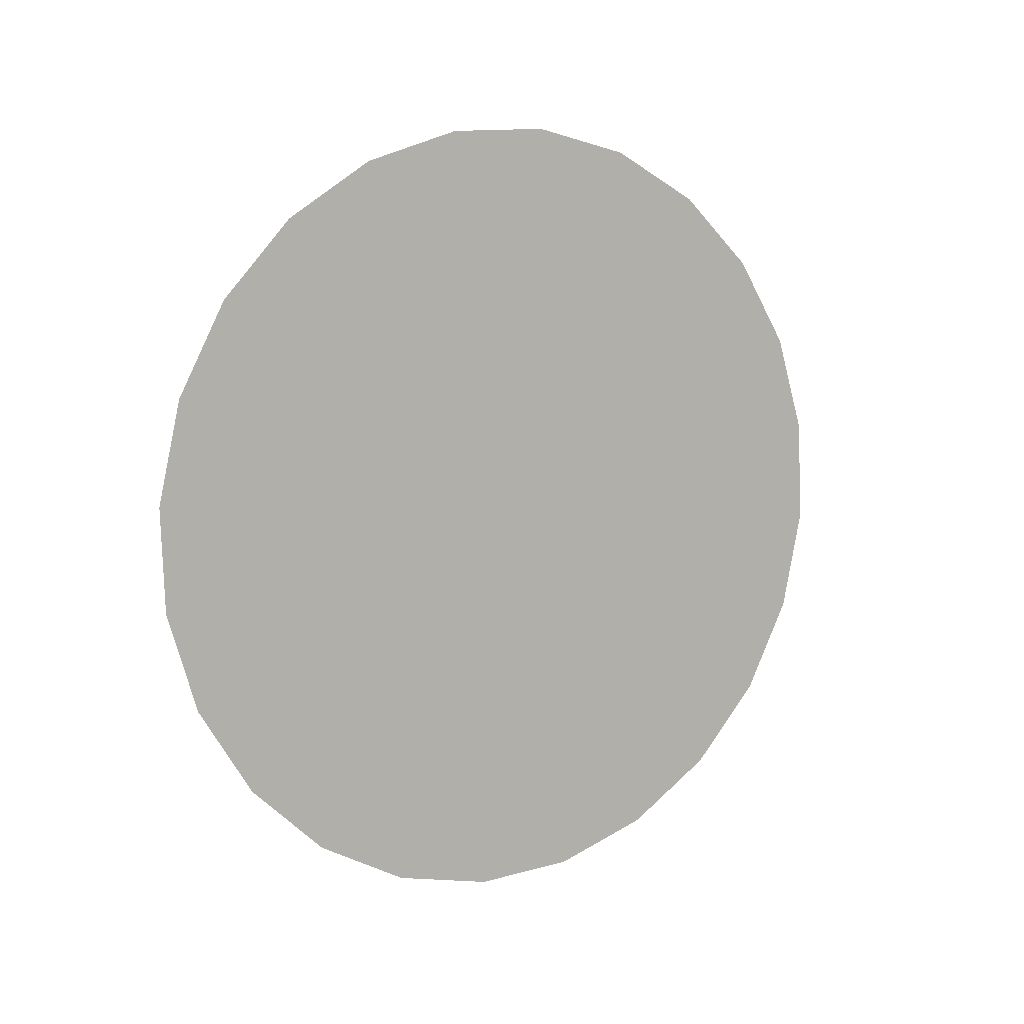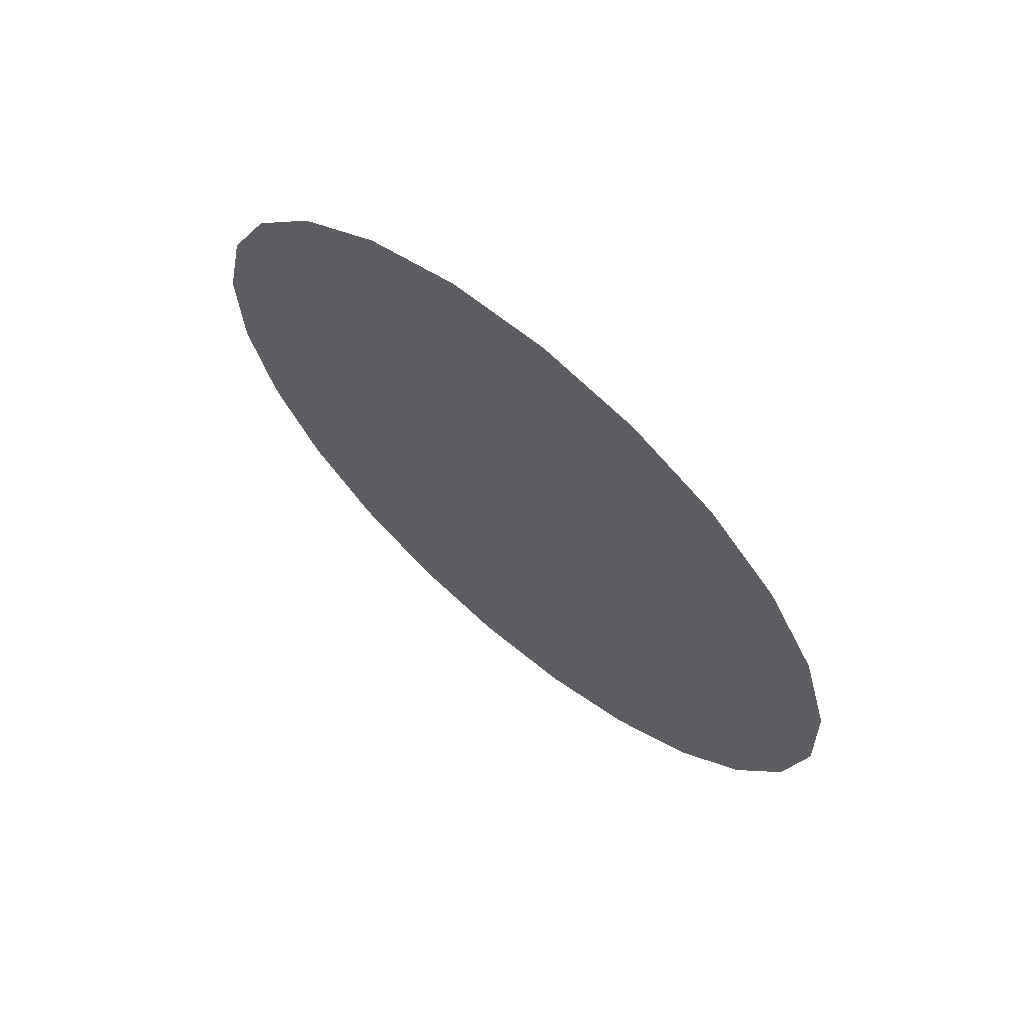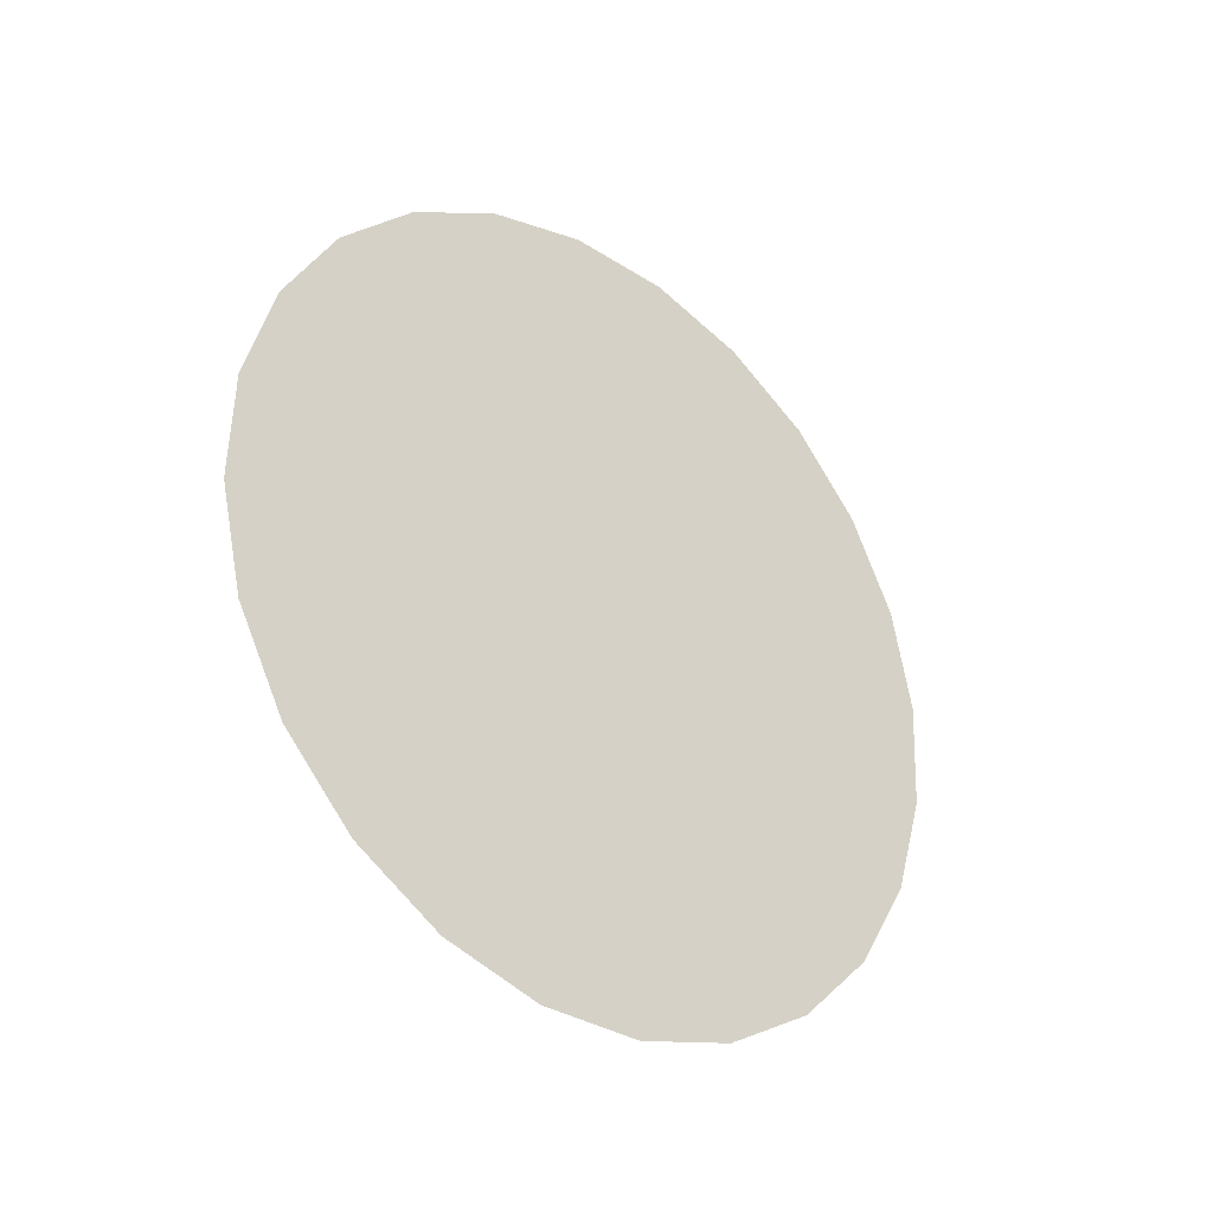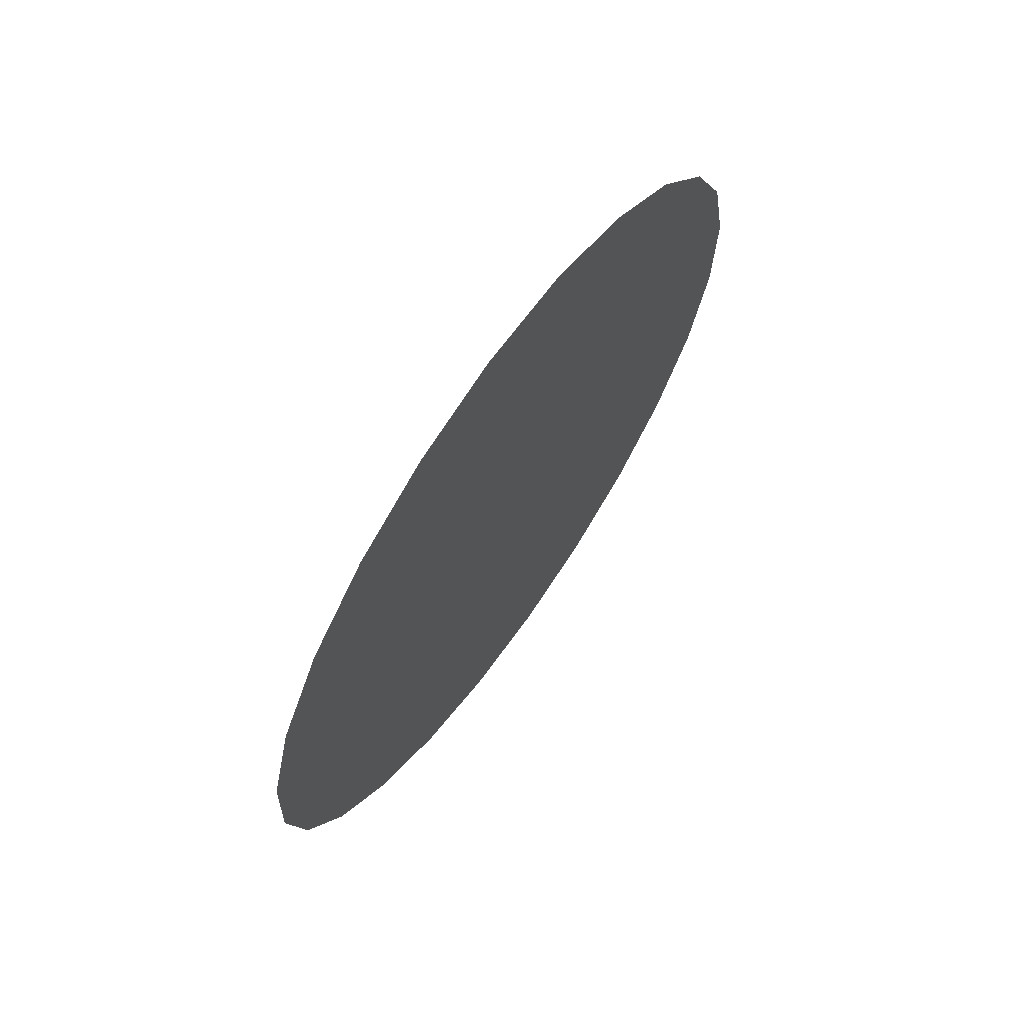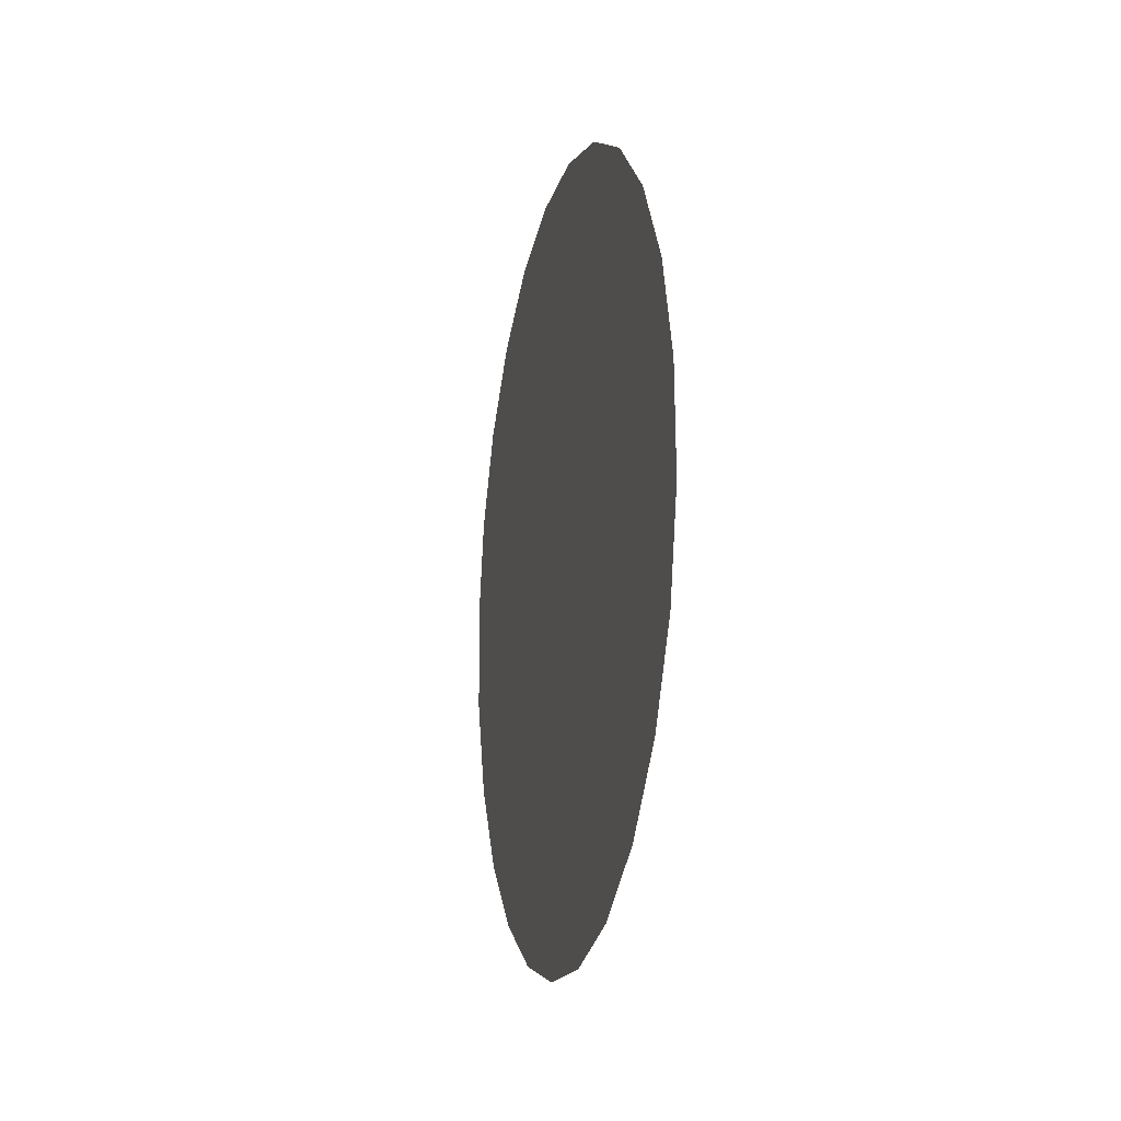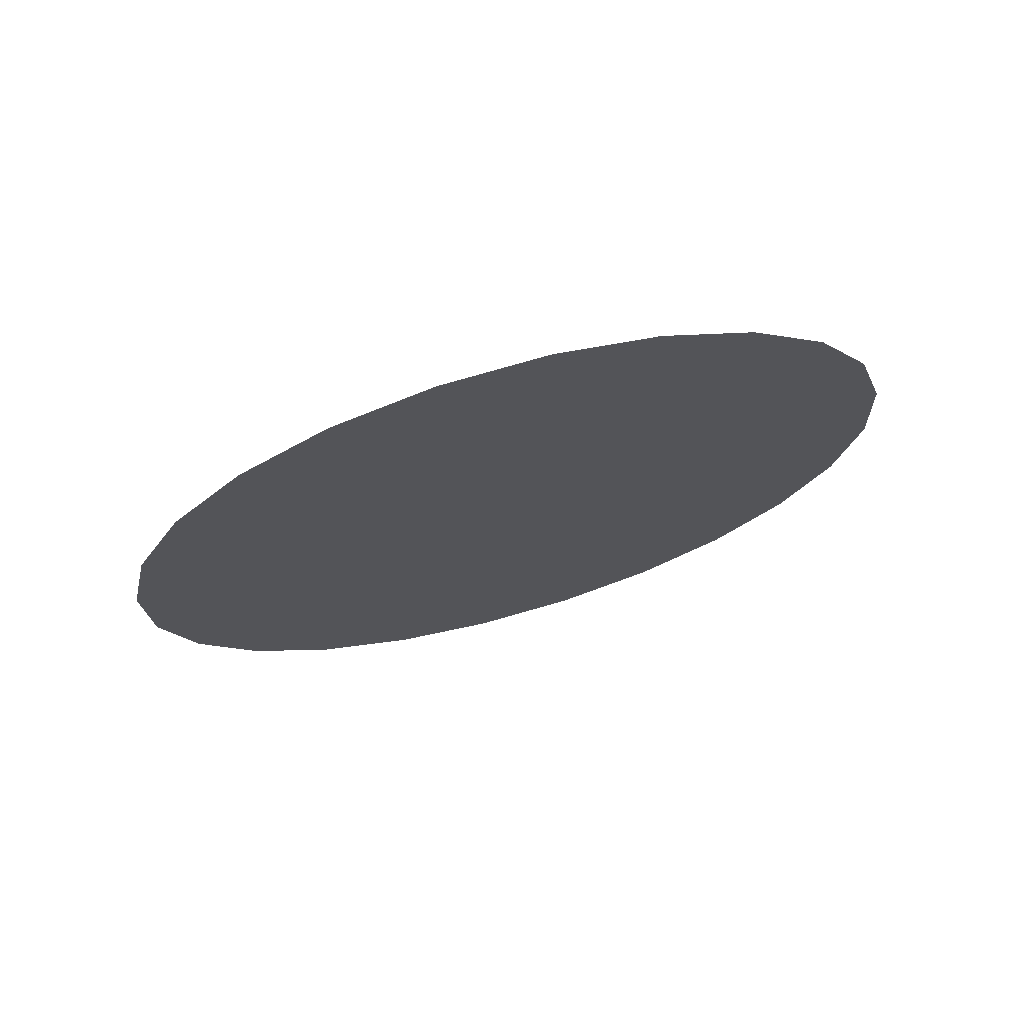
<metadata>
{"format":"obj","ext":"obj","renderer":"f3d","projection":"perspective","resolution":1024,"background":"white","views":[{"elev":8.3,"azim":-122.9,"up":"+Z"},{"elev":65.6,"azim":-49.8,"up":"+Z"},{"elev":-30.8,"azim":49.5,"up":"+Y"},{"elev":66.8,"azim":35.1,"up":"+Y"},{"elev":-14.8,"azim":-13.4,"up":"+Z"},{"elev":71.2,"azim":-105.7,"up":"+Z"}]}
</metadata>
<code>
o mesh283/mesh283-geometry#mesh283-geometry
v -0.3983 -0.1642 -0.1066
v -0.3983 -0.1662 -0.1049
v -0.3983 -0.1651 -0.1056
v -0.3983 -0.1675 -0.1045
v -0.3983 -0.1636 -0.1078
v -0.3983 -0.1688 -0.1044
v -0.3983 -0.1633 -0.1091
v -0.3983 -0.1701 -0.1047
v -0.3983 -0.1633 -0.1104
v -0.3983 -0.1713 -0.1053
v -0.3983 -0.1637 -0.1117
v -0.3983 -0.1723 -0.1062
v -0.3983 -0.1644 -0.1128
v -0.3983 -0.173 -0.1074
v -0.3983 -0.1654 -0.1137
v -0.3983 -0.1734 -0.1086
v -0.3983 -0.1666 -0.1143
v -0.3983 -0.1735 -0.11
v -0.3983 -0.1679 -0.1146
v -0.3983 -0.1732 -0.1113
v -0.3983 -0.1692 -0.1146
v -0.3983 -0.1726 -0.1125
v -0.3983 -0.1705 -0.1142
v -0.3983 -0.1716 -0.1135
f 1 2 3
f 2 1 4
f 4 1 5
f 4 5 6
f 6 5 7
f 6 7 8
f 8 7 9
f 8 9 10
f 10 9 11
f 10 11 12
f 12 11 13
f 12 13 14
f 14 13 15
f 14 15 16
f 16 15 17
f 16 17 18
f 18 17 19
f 18 19 20
f 20 19 21
f 20 21 22
f 22 21 23
f 22 23 24
f 3 2 1
f 4 1 2
f 5 1 4
f 6 5 4
f 7 5 6
f 8 7 6
f 9 7 8
f 10 9 8
f 11 9 10
f 12 11 10
f 13 11 12
f 14 13 12
f 15 13 14
f 16 15 14
f 17 15 16
f 18 17 16
f 19 17 18
f 20 19 18
f 21 19 20
f 22 21 20
f 23 21 22
f 24 23 22

</code>
